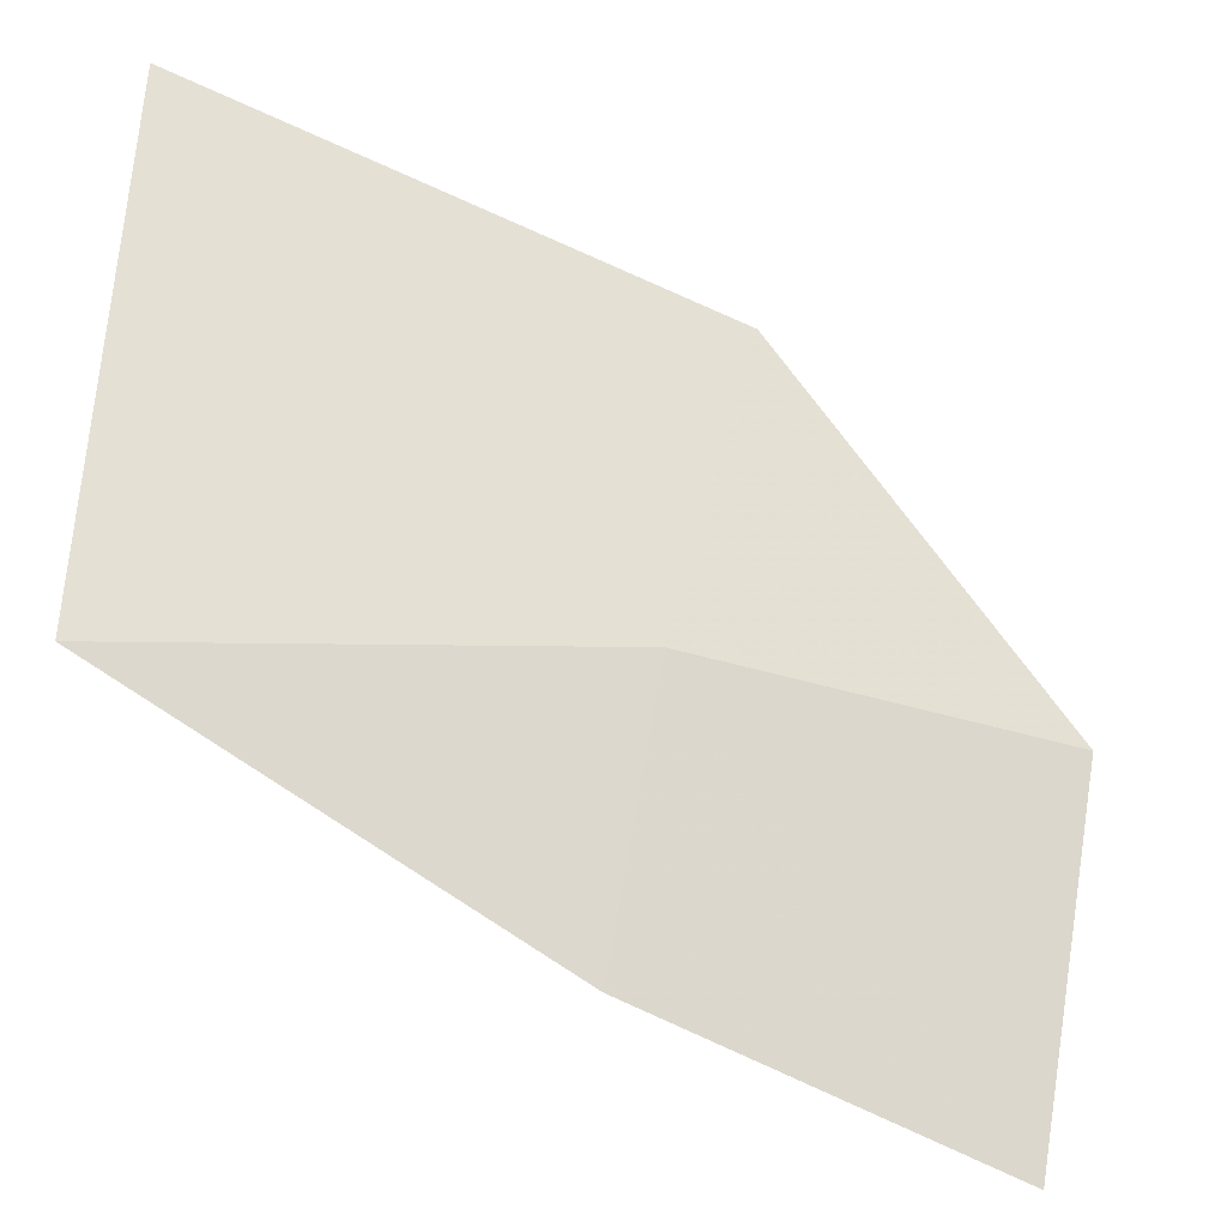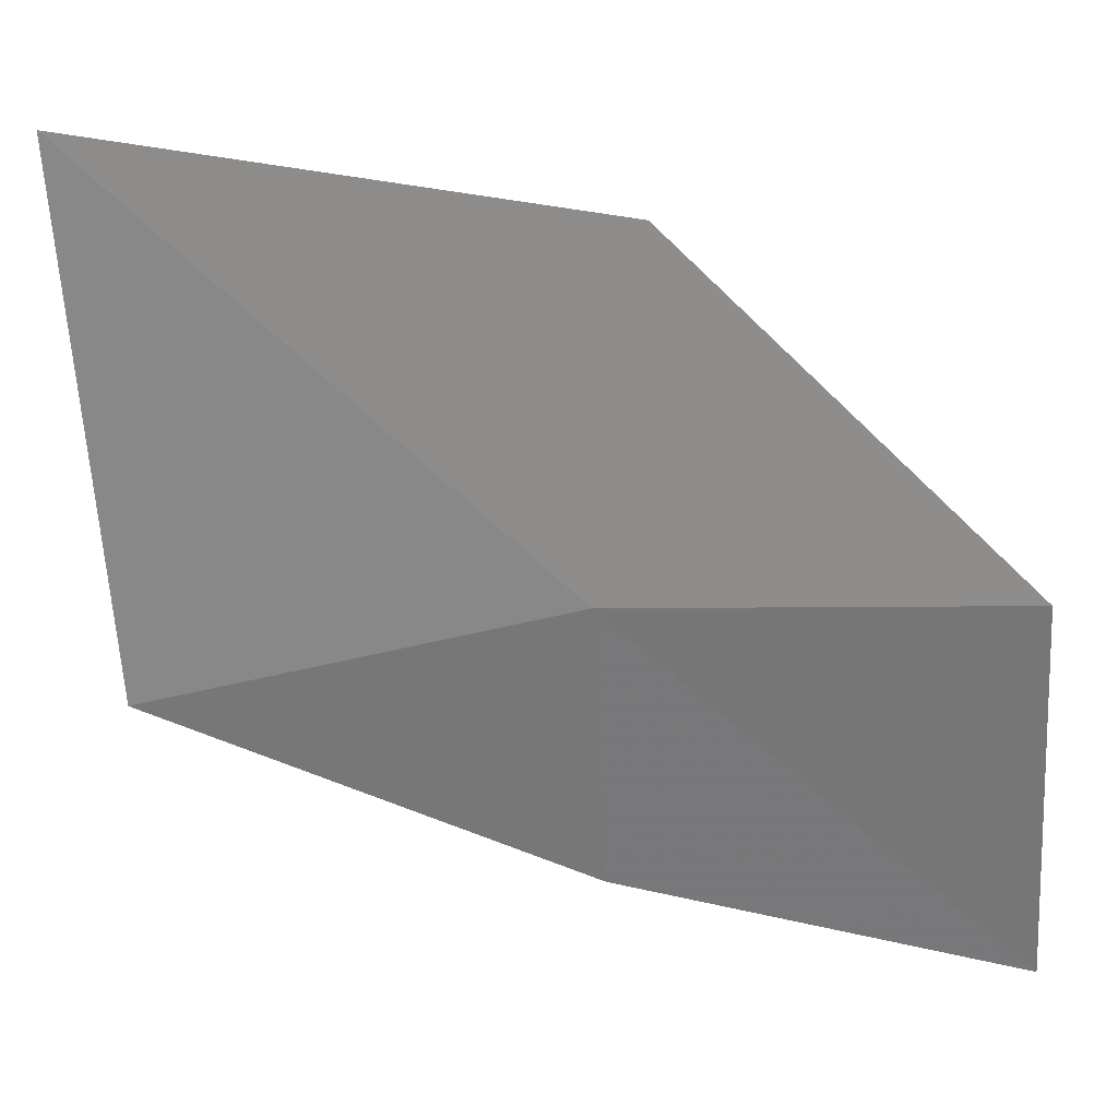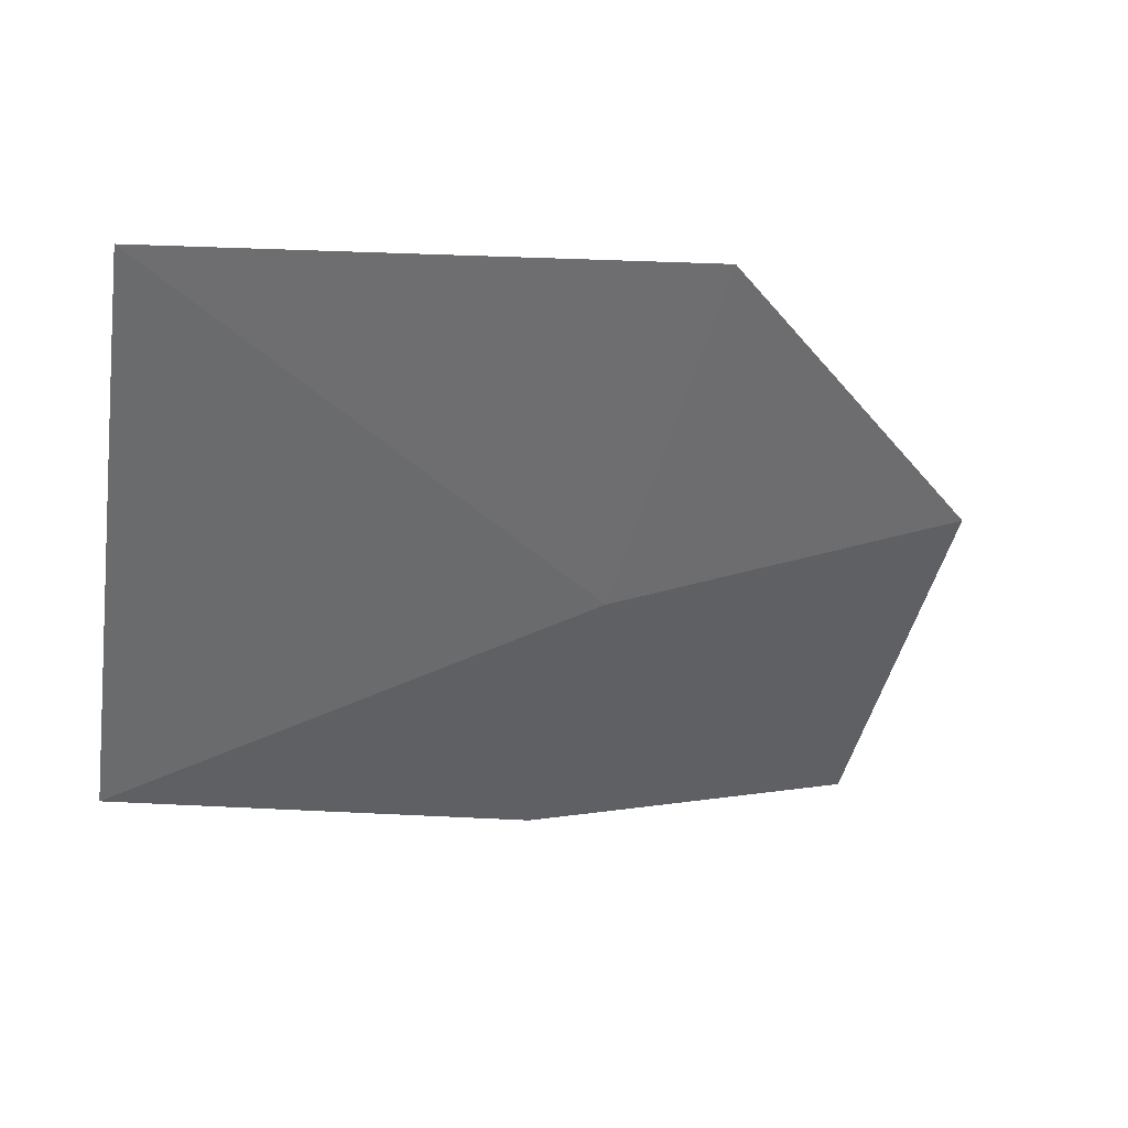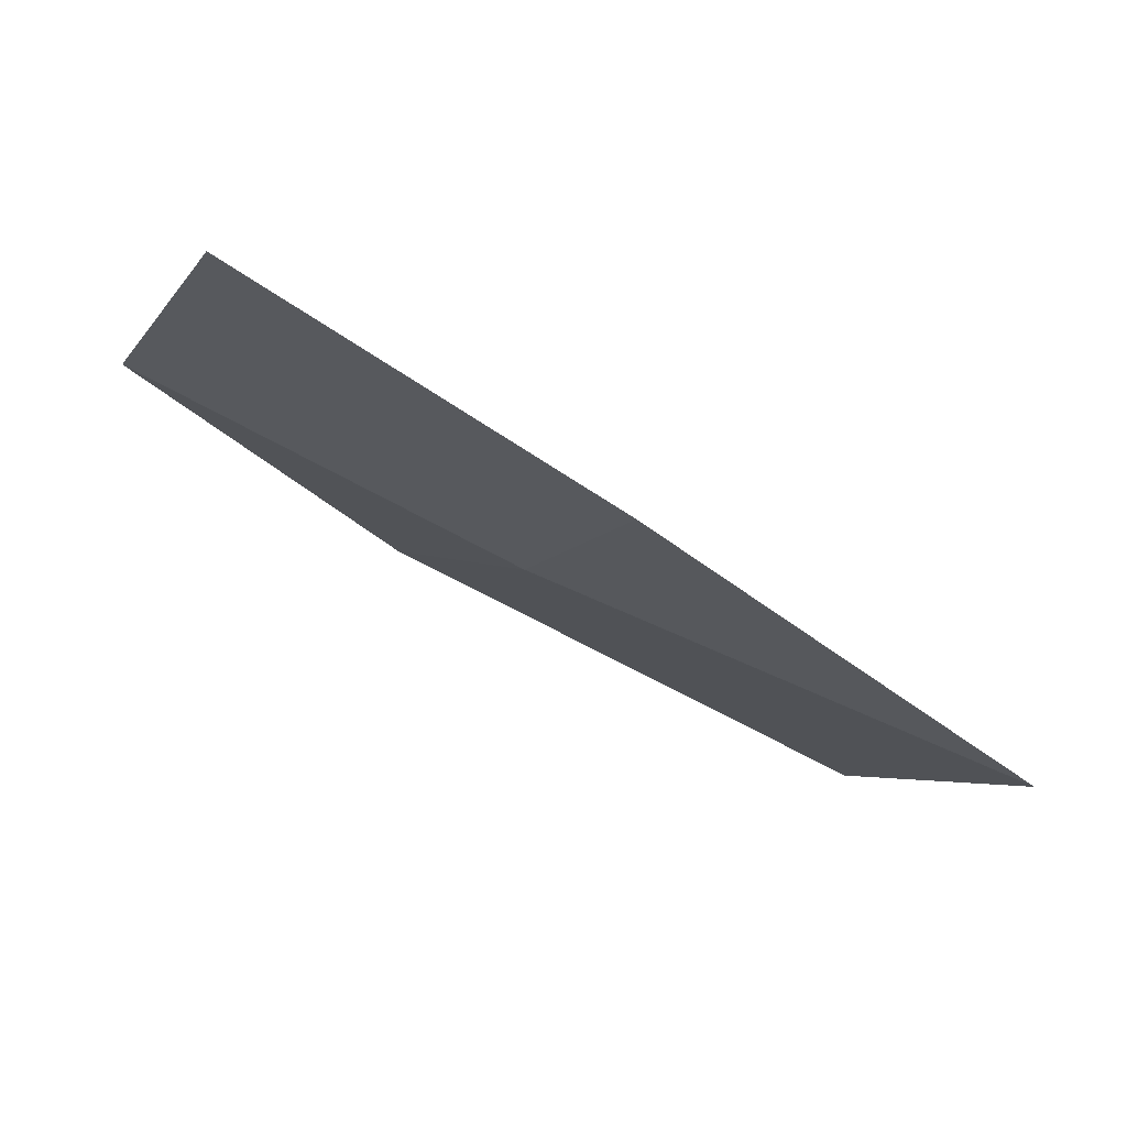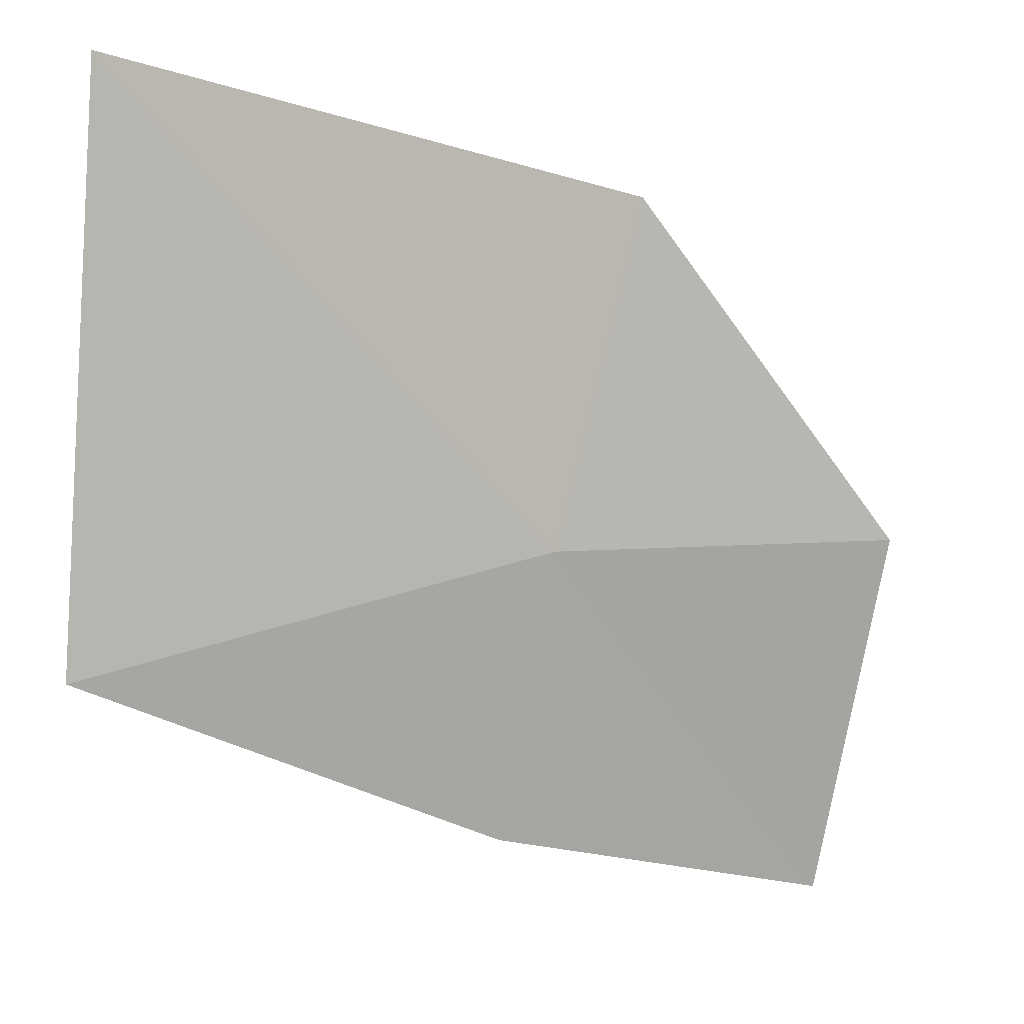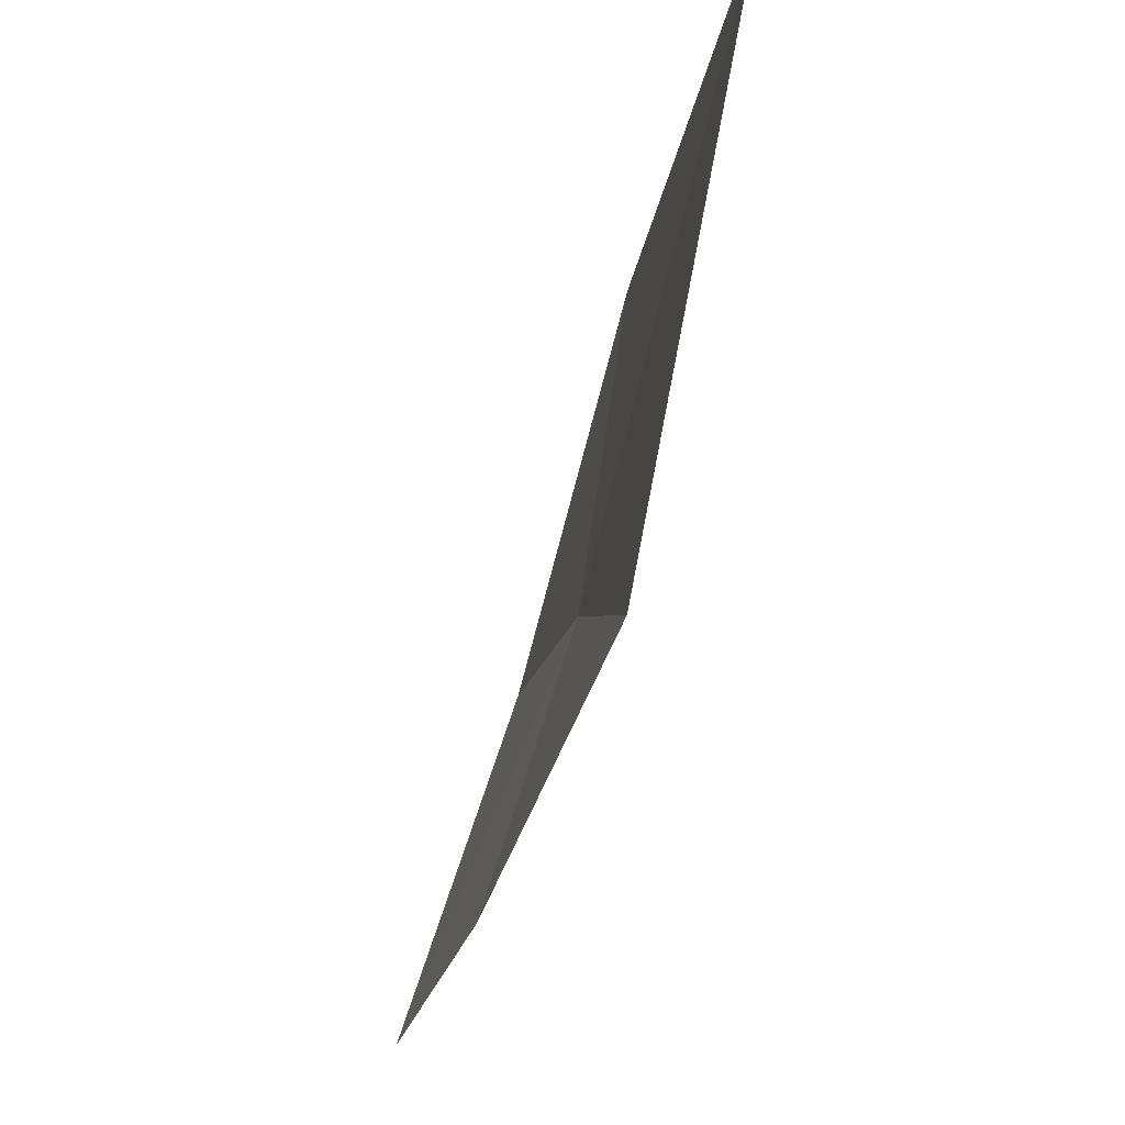
<metadata>
{"format":"obj","ext":"obj","renderer":"f3d","projection":"perspective","resolution":1024,"background":"white","views":[{"elev":-41.7,"azim":-176.7,"up":"+Y"},{"elev":10.9,"azim":-134.8,"up":"+Y"},{"elev":-65.0,"azim":175.9,"up":"+Z"},{"elev":6.9,"azim":-8.4,"up":"+Z"},{"elev":-5.6,"azim":179.5,"up":"+Y"},{"elev":-17.0,"azim":109.1,"up":"+Y"}]}
</metadata>
<code>
v -6.313 -20.35 41.46
v -6.739 -20.85 41.89
v -6.847 -20.31 41.74
v -6.233 -20.77 41.57
v -6.441 -19.83 41.43
v -5.698 -19.73 41.03
v -5.654 -20.55 41.18
f 1 3 2
f 1 2 4
f 1 6 5
f 1 4 7
f 1 7 6
f 1 5 3

</code>
